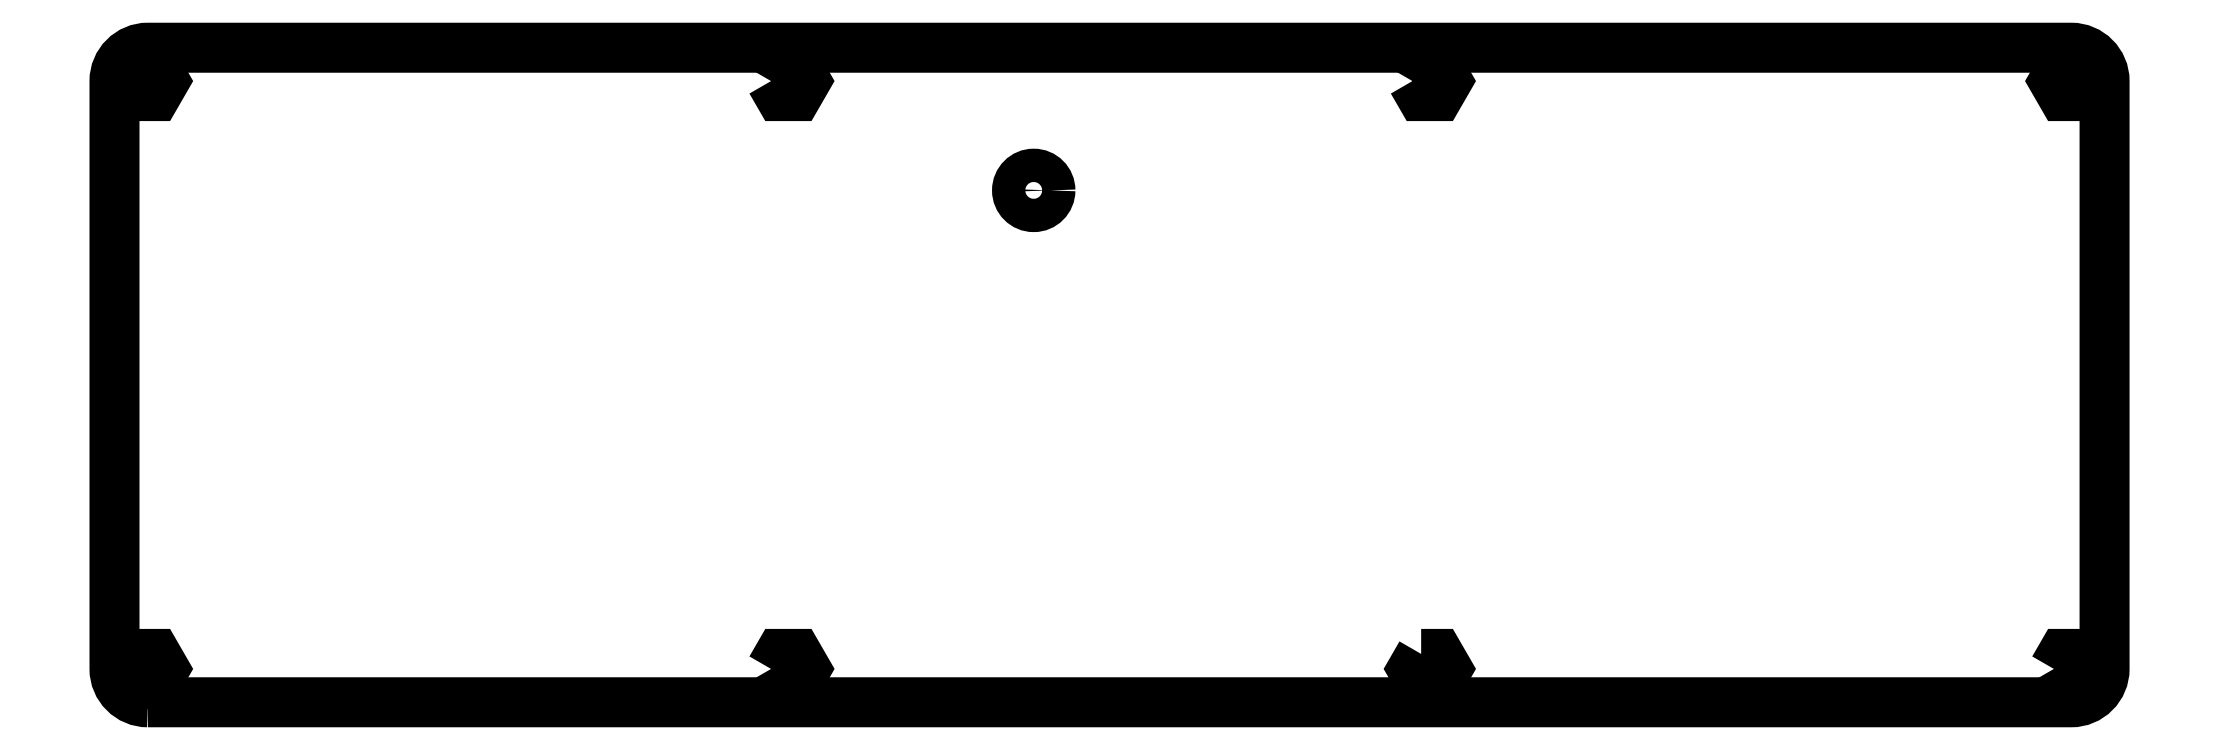
<metadata>
{"format":"dxf","ext":"dxf","renderer":"ezdxf+matplotlib","layout":"modelspace","background":"white","min_lineweight":24,"dpi":150}
</metadata>
<code>
0
SECTION
2
ENTITIES
0
CIRCLE
8
0
10
-149.5
20
65.78
30
0
40
2.5
210
0
220
-0
230
1
0
LWPOLYLINE
8
0
90
6
70
1
43
0
10
-188.9
20
82.18
10
-187.6
20
79.93
10
-185
20
79.93
10
-183.7
20
82.18
10
-185
20
84.43
10
-187.6
20
84.43
0
LWPOLYLINE
8
0
90
6
70
1
43
0
10
-91.39
20
-3.725
10
-92.68
20
-5.975
10
-91.39
20
-8.225
10
-88.79
20
-8.225
10
-87.49
20
-5.975
10
-88.79
20
-3.725
0
LWPOLYLINE
8
0
90
6
70
1
43
0
10
-188.9
20
-5.975
10
-187.6
20
-8.225
10
-185
20
-8.225
10
-183.7
20
-5.975
10
-185
20
-3.725
10
-187.6
20
-3.725
0
LWPOLYLINE
8
0
90
6
70
1
43
0
10
-92.68
20
82.18
10
-91.39
20
79.92
10
-88.79
20
79.92
10
-87.49
20
82.17
10
-88.79
20
84.42
10
-91.39
20
84.43
0
LWPOLYLINE
8
0
90
6
70
1
43
0
10
-285
20
82.17
10
-283.7
20
79.92
10
-281.1
20
79.93
10
-279.8
20
82.18
10
-281.1
20
84.43
10
-283.7
20
84.43
0
LWPOLYLINE
8
0
90
6
70
1
43
0
10
3.496
20
-5.975
10
4.795
20
-8.225
10
7.393
20
-8.225
10
8.692
20
-5.975
10
7.393
20
-3.725
10
4.795
20
-3.725
0
LWPOLYLINE
8
0
90
6
70
1
43
0
10
-285
20
-5.975
10
-283.7
20
-8.225
10
-281.1
20
-8.225
10
-279.8
20
-5.975
10
-281.1
20
-3.725
10
-283.7
20
-3.725
0
LWPOLYLINE
8
0
90
6
70
1
43
0
10
4.795
20
84.42
10
3.496
20
82.17
10
4.795
20
79.92
10
7.393
20
79.92
10
8.692
20
82.18
10
7.393
20
84.42
0
LWPOLYLINE
8
0
90
8
70
1
43
0
10
-282.3
20
-10.98
42
-0.4142
10
-287.3
20
-5.975
10
-287.3
20
82.17
42
-0.4142
10
-282.3
20
87.18
10
6.094
20
87.18
42
-0.4142
10
11.09
20
82.18
10
11.09
20
-5.975
42
-0.4142
10
6.094
20
-10.98
0
ENDSEC
0
EOF

</code>
